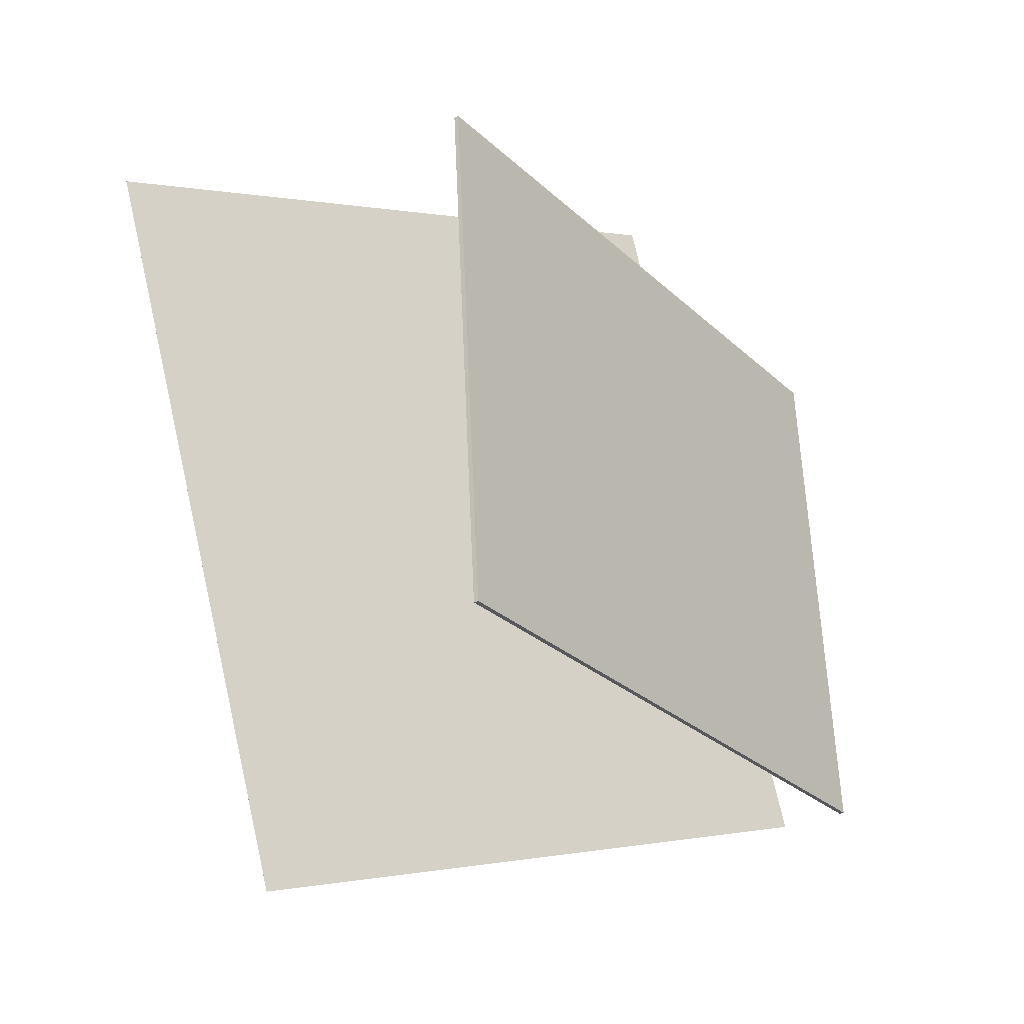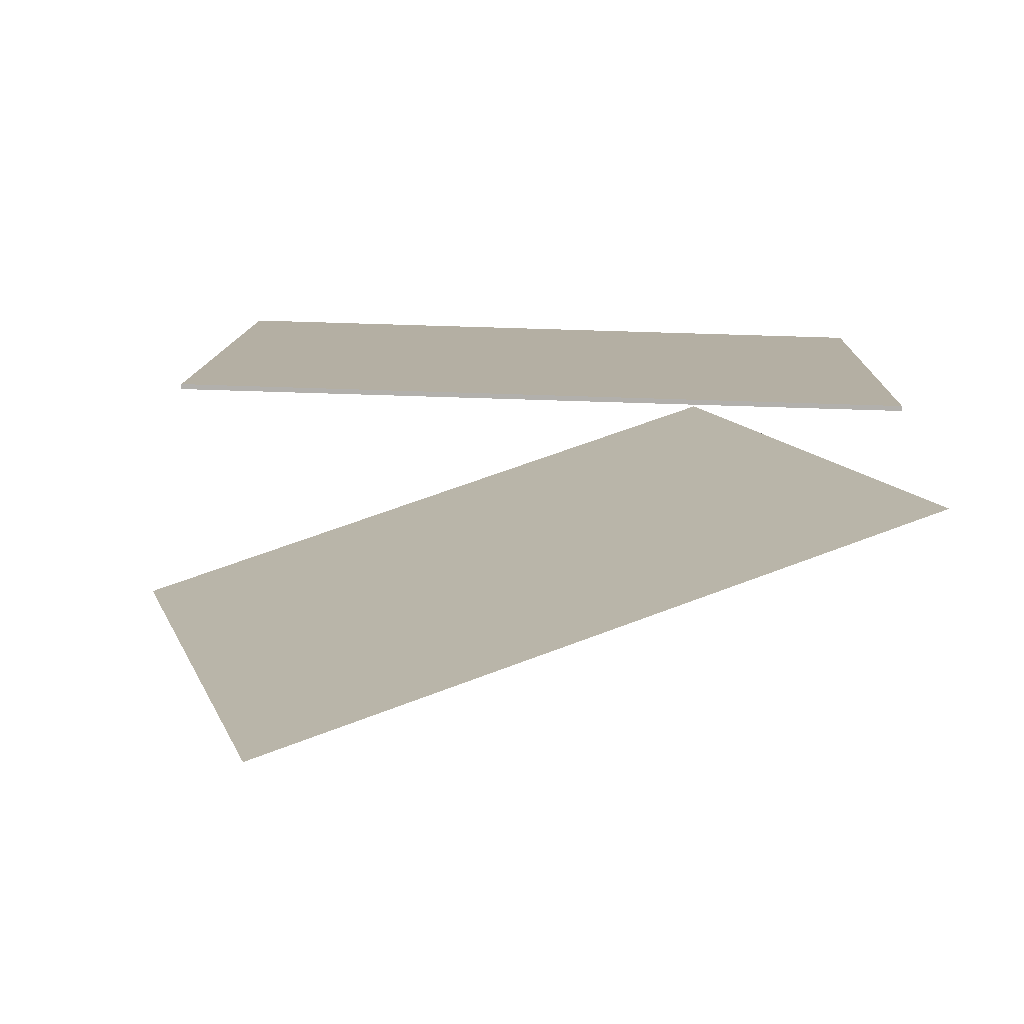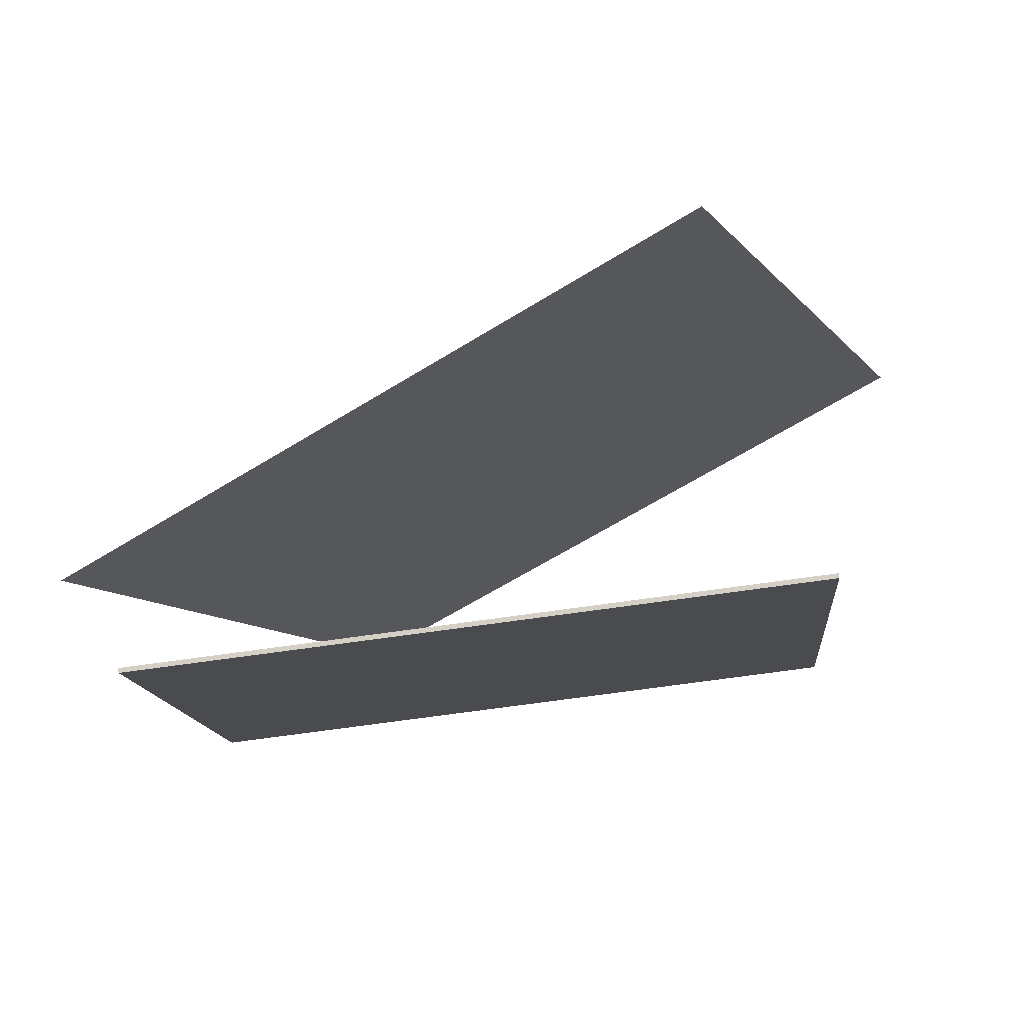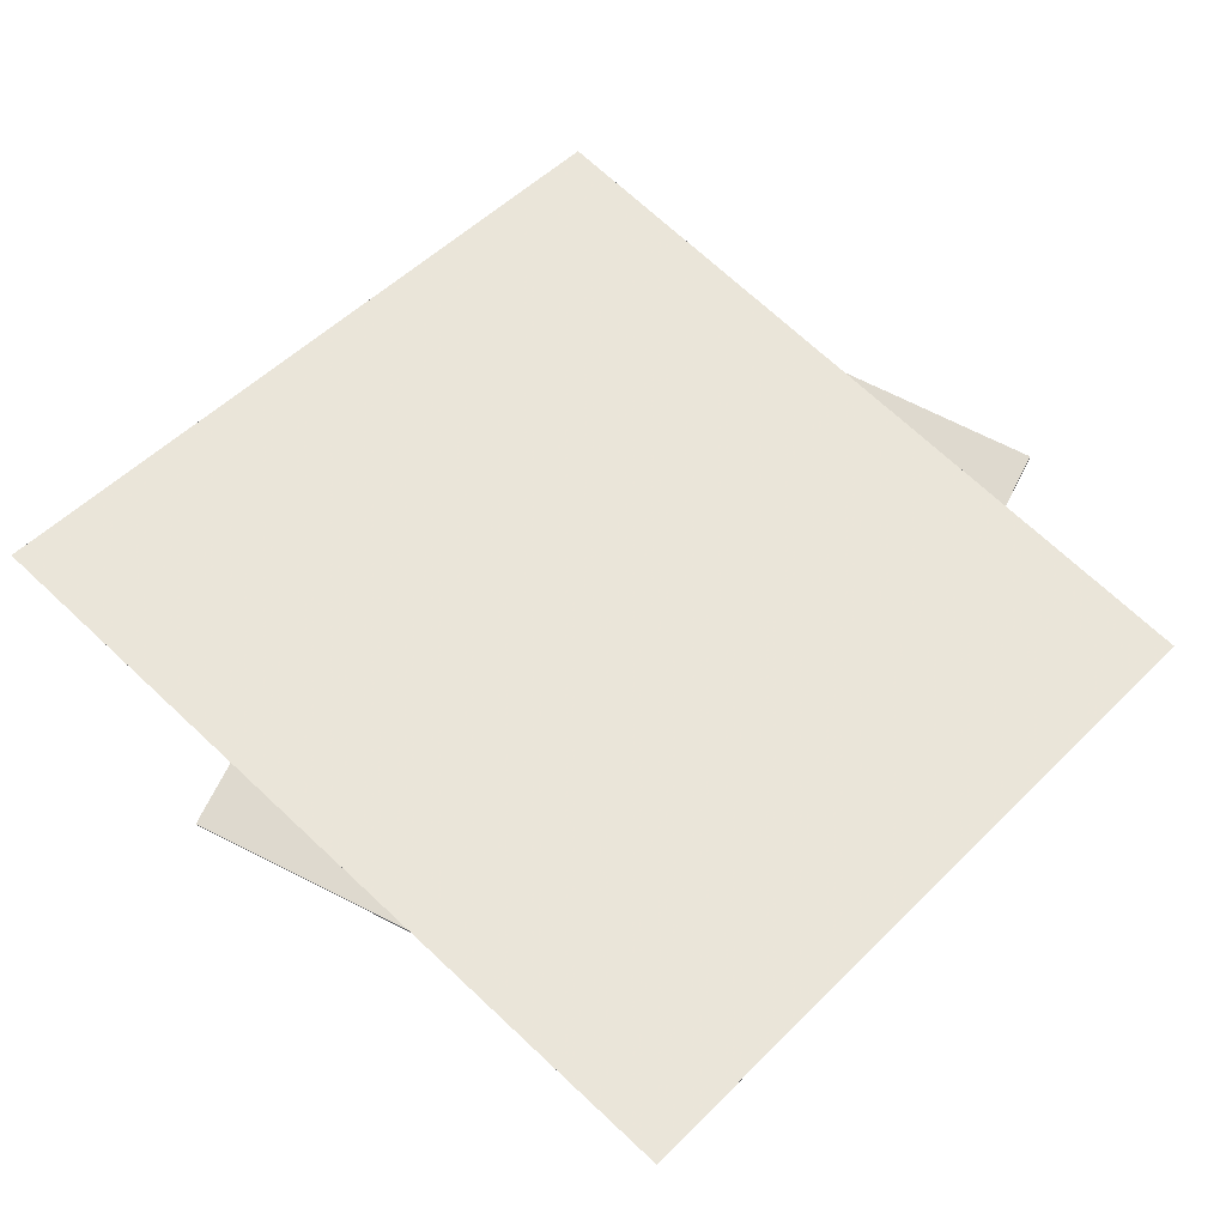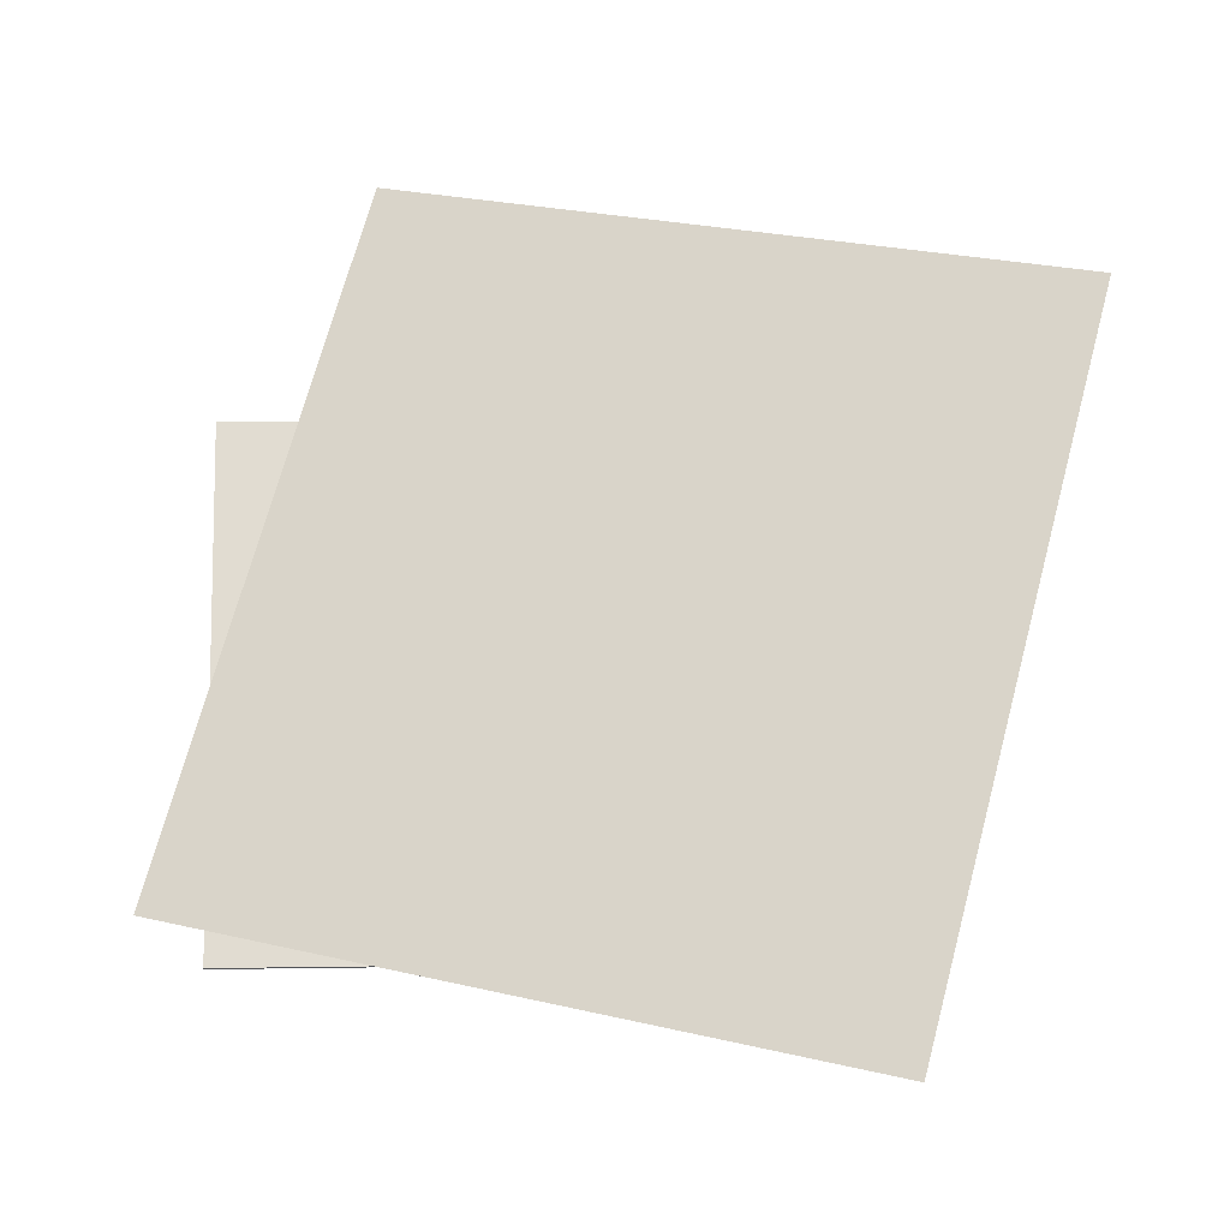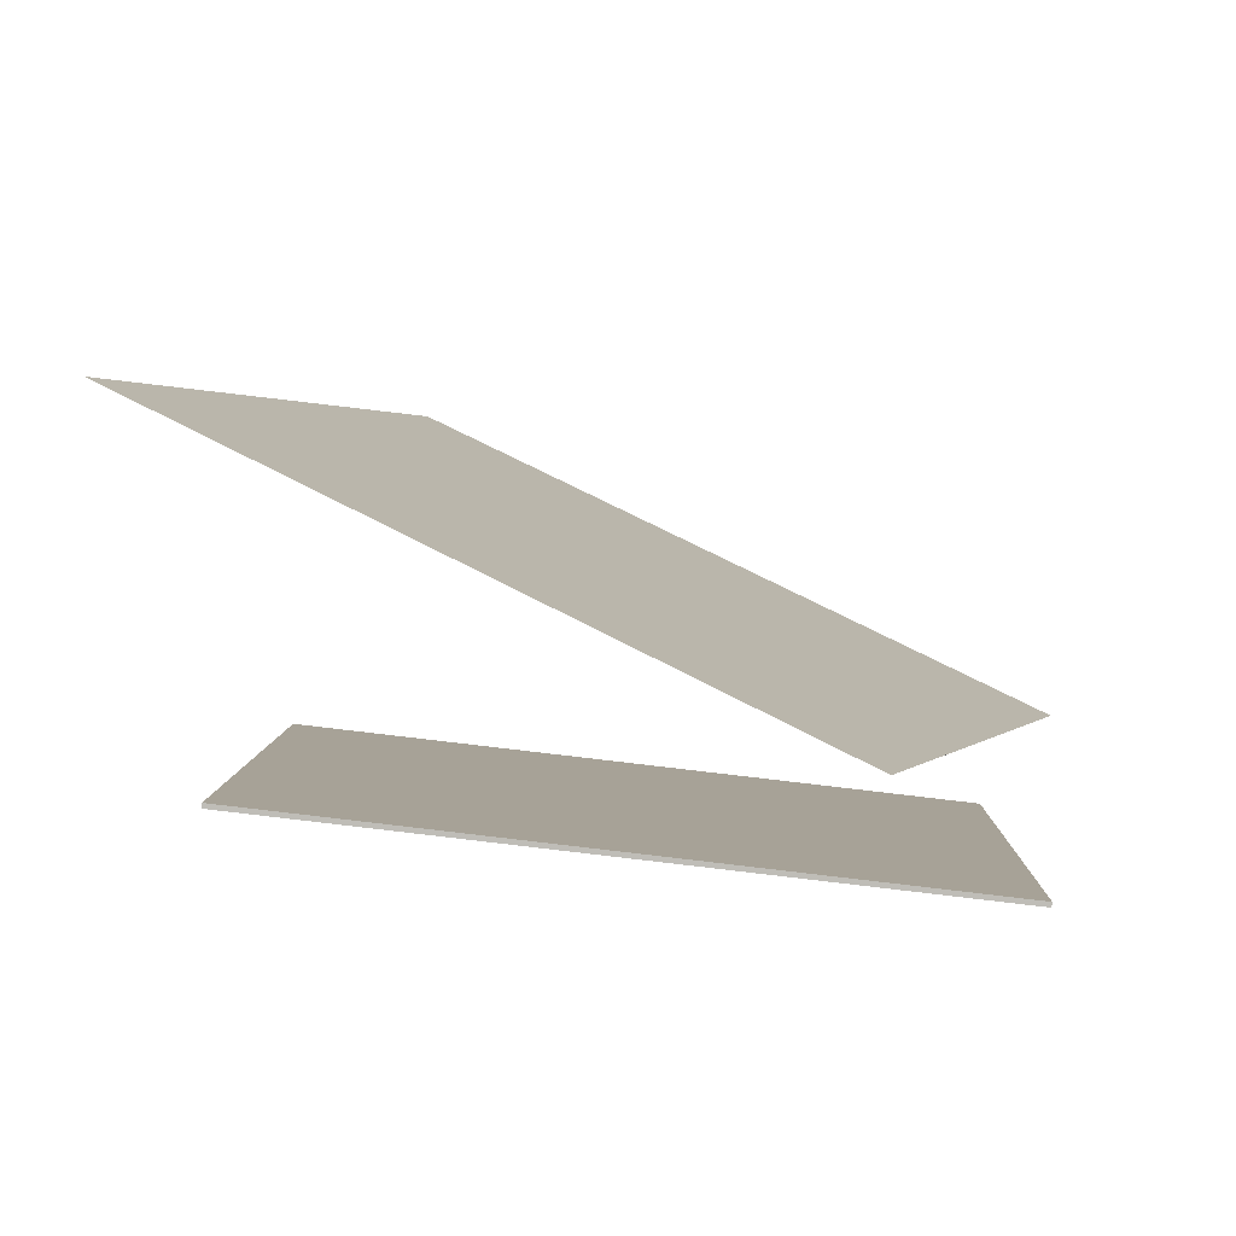
<metadata>
{"format":"obj","ext":"obj","renderer":"f3d","projection":"perspective","resolution":1024,"background":"white","views":[{"elev":-24.7,"azim":-61.0,"up":"+Z"},{"elev":-74.5,"azim":-7.8,"up":"+Z"},{"elev":-16.7,"azim":-173.0,"up":"+Y"},{"elev":78.9,"azim":-61.1,"up":"+Y"},{"elev":-24.5,"azim":169.9,"up":"+Z"},{"elev":8.7,"azim":3.5,"up":"+Y"}]}
</metadata>
<code>
v 0.3945 -0.2228 0.3651
v 0.3667 -0.2726 -0.3191
v -0.4626 -0.1262 0.3929
v -0.4905 -0.176 -0.2913
v 0.3939 -0.2287 0.3655
v 0.366 -0.2785 -0.3187
v -0.4633 -0.1321 0.3934
v -0.4911 -0.1819 -0.2908
f 1.0 7.0 5.0
f 1.0 3.0 7.0
f 1.0 4.0 3.0
f 1.0 2.0 4.0
f 3.0 8.0 7.0
f 3.0 4.0 8.0
f 5.0 7.0 8.0
f 5.0 8.0 6.0
f 1.0 5.0 6.0
f 1.0 6.0 2.0
f 2.0 6.0 8.0
f 2.0 8.0 4.0
v 0.2223 -0.04356 0.6102
v -0.5775 0.3015 0.3669
v 0.4501 -0.1562 -0.2984
v -0.3497 0.1889 -0.5417
v 0.2223 -0.04354 0.6102
v -0.5775 0.3015 0.3669
v 0.4501 -0.1562 -0.2984
v -0.3497 0.1889 -0.5417
f 9.0 15.0 13.0
f 9.0 11.0 15.0
f 9.0 12.0 11.0
f 9.0 10.0 12.0
f 11.0 16.0 15.0
f 11.0 12.0 16.0
f 13.0 15.0 16.0
f 13.0 16.0 14.0
f 9.0 13.0 14.0
f 9.0 14.0 10.0
f 10.0 14.0 16.0
f 10.0 16.0 12.0

</code>
